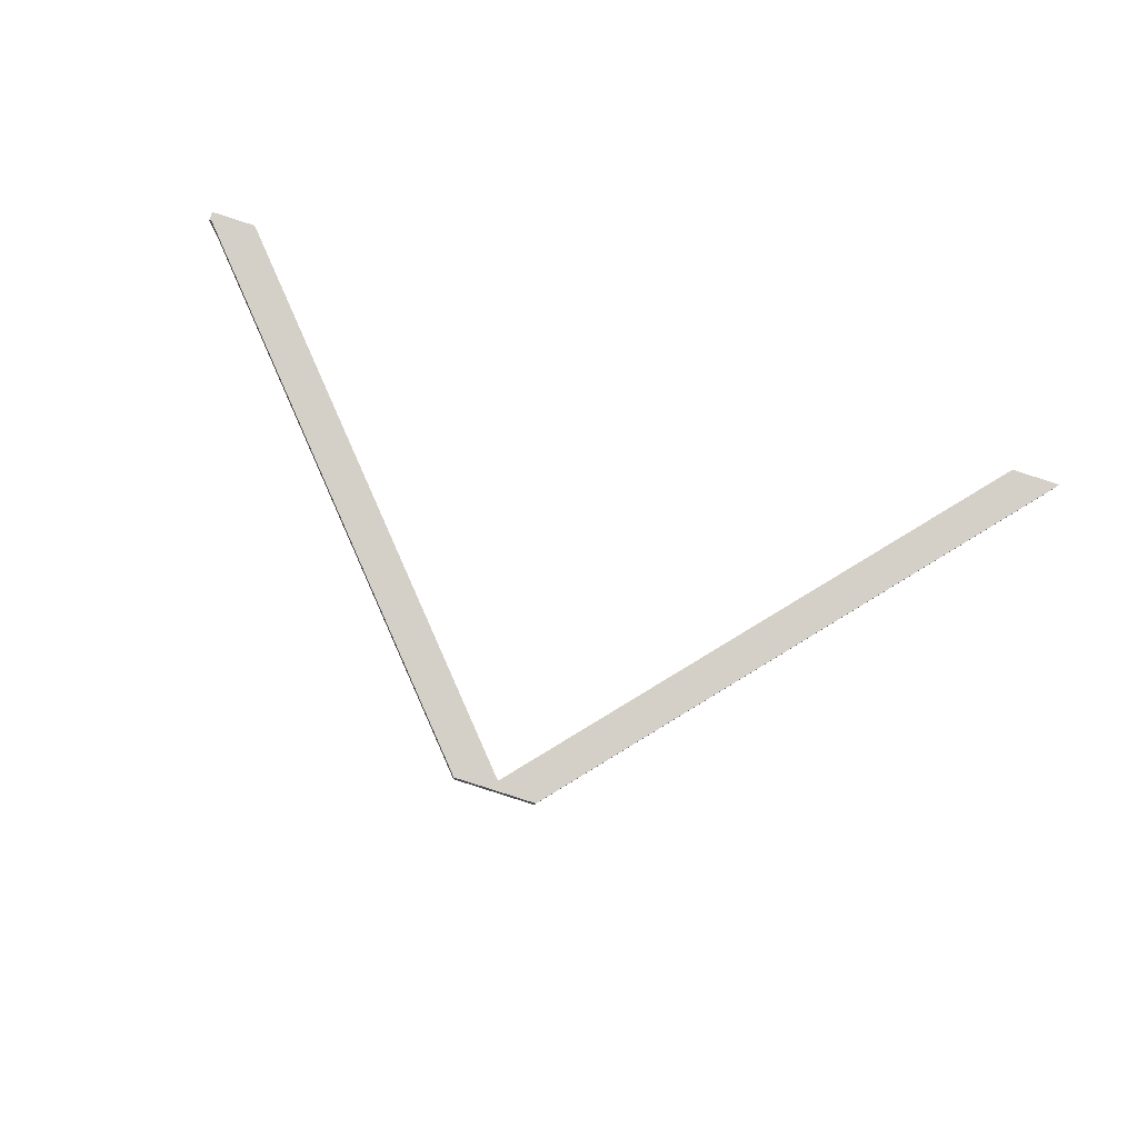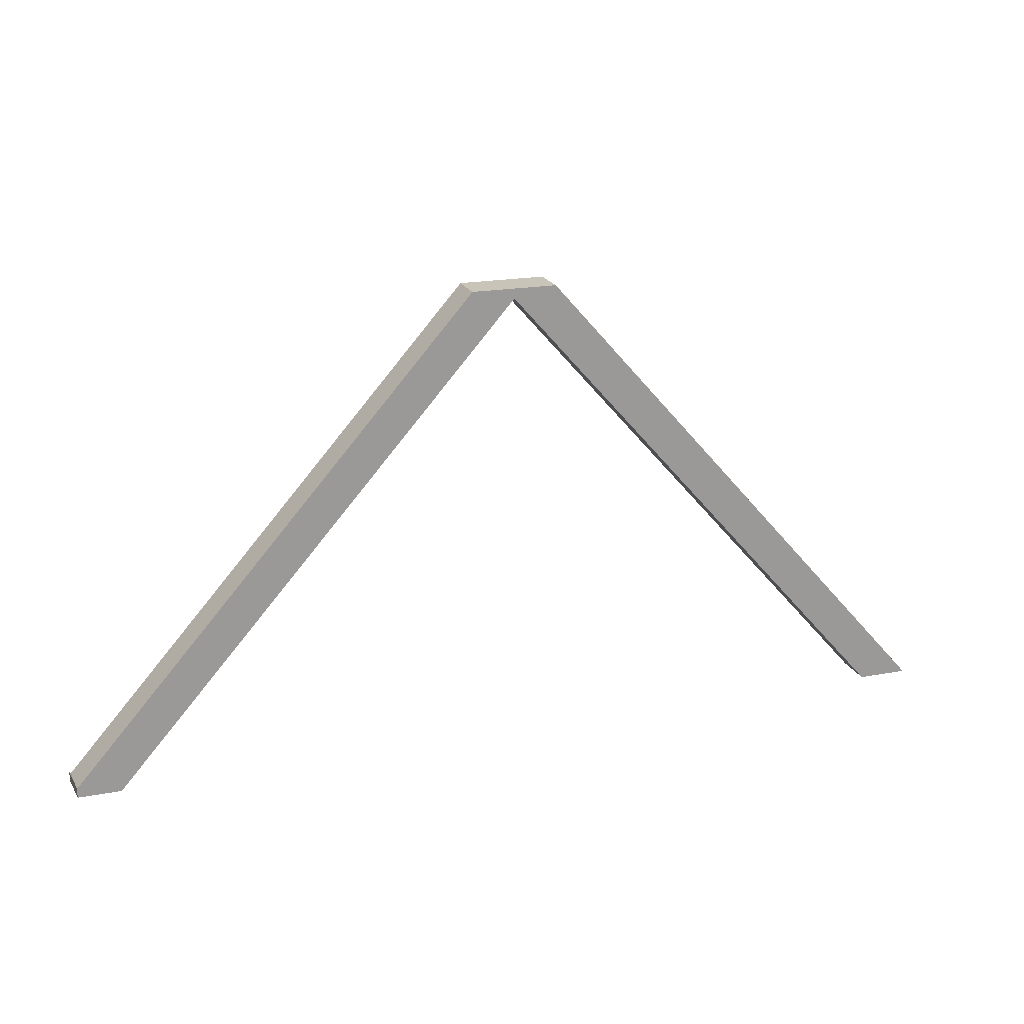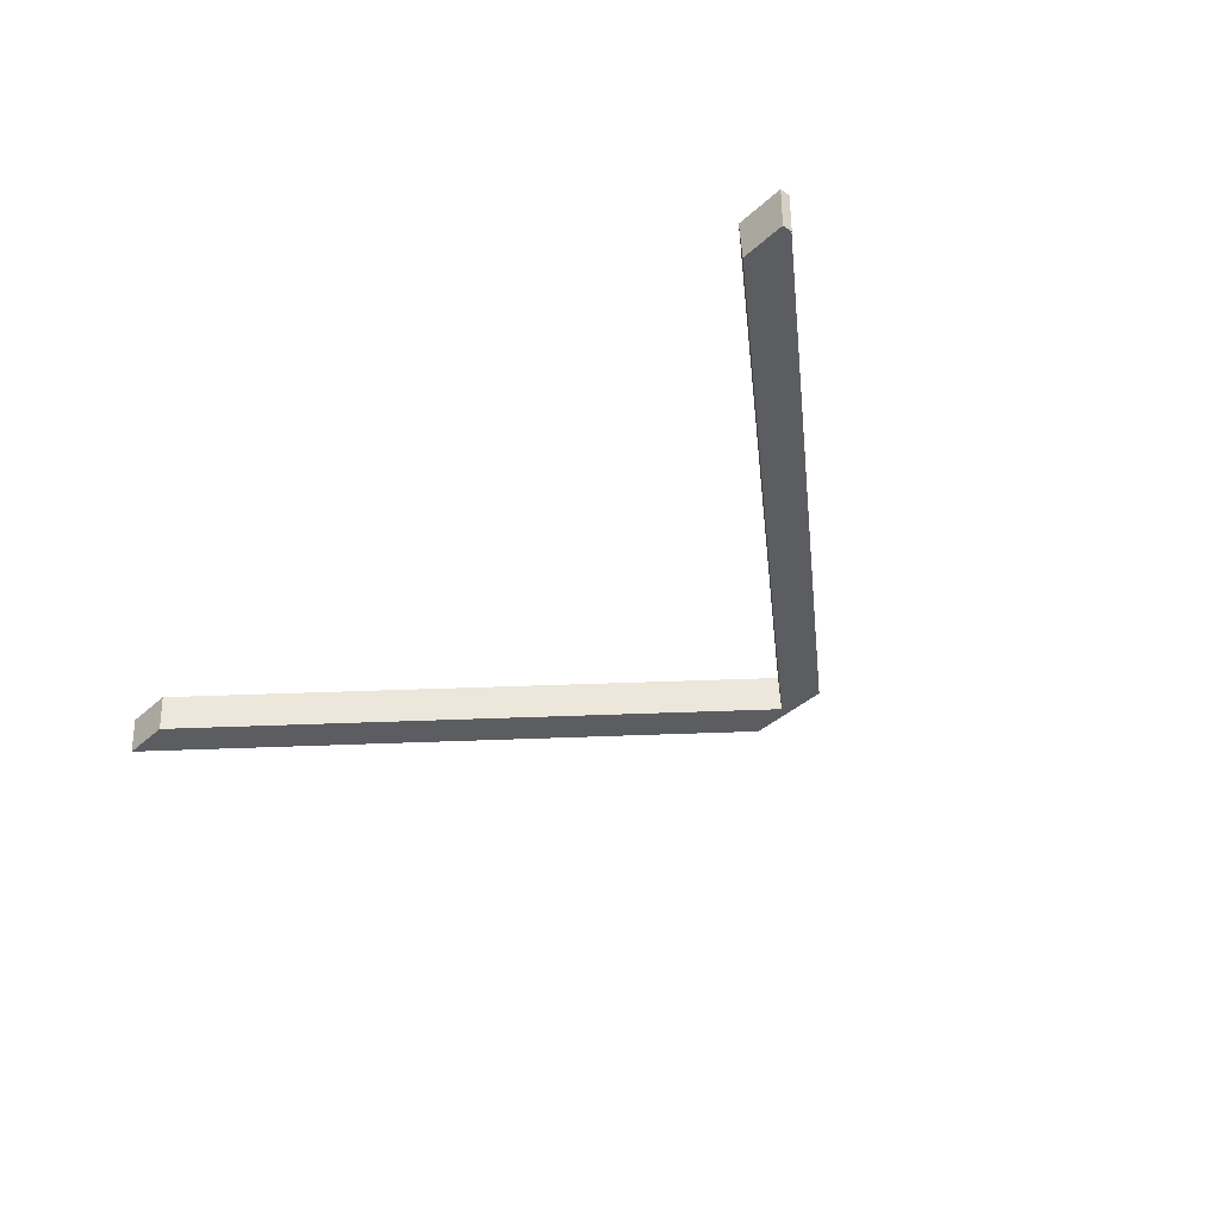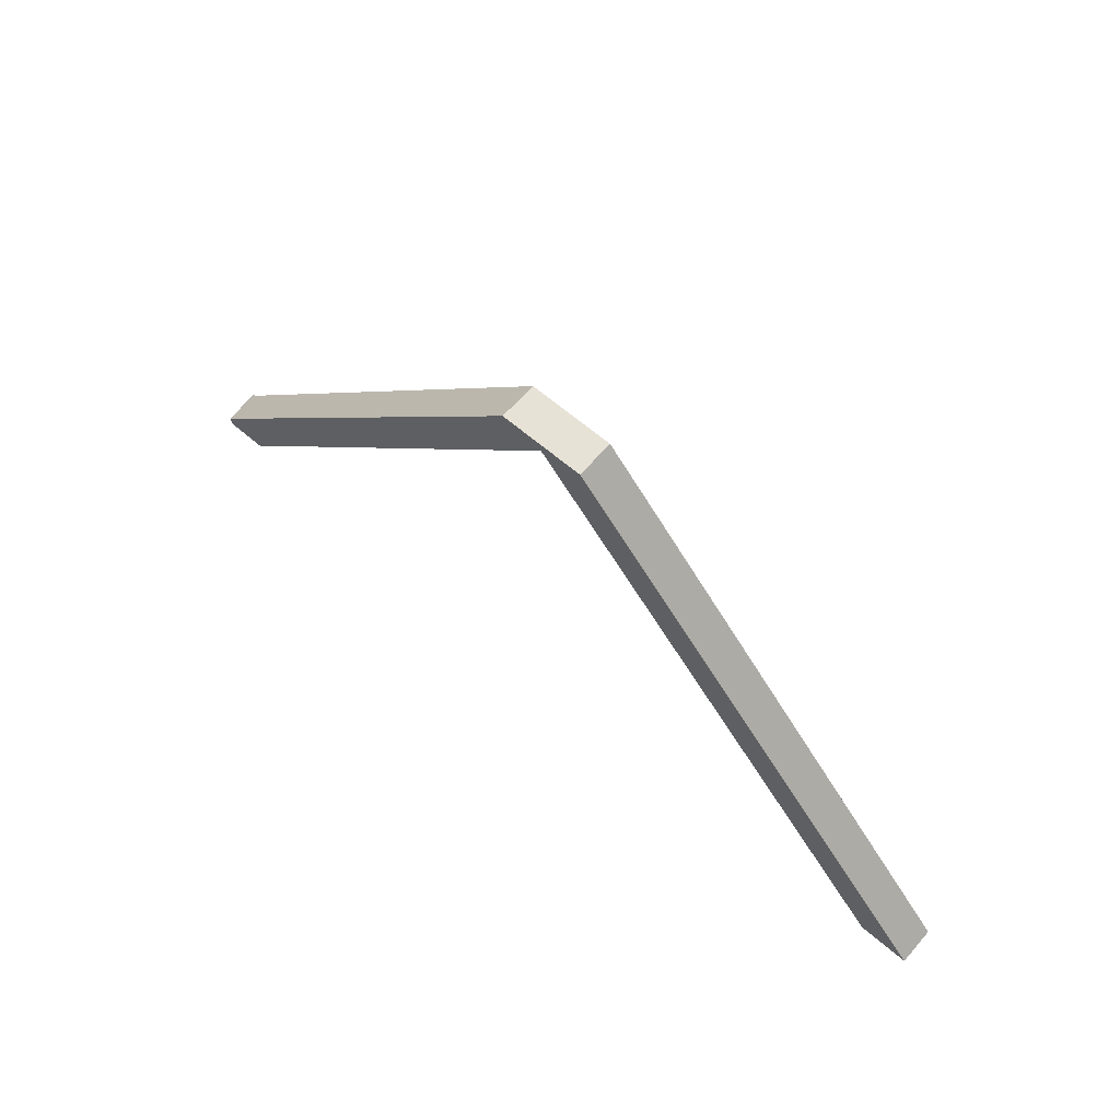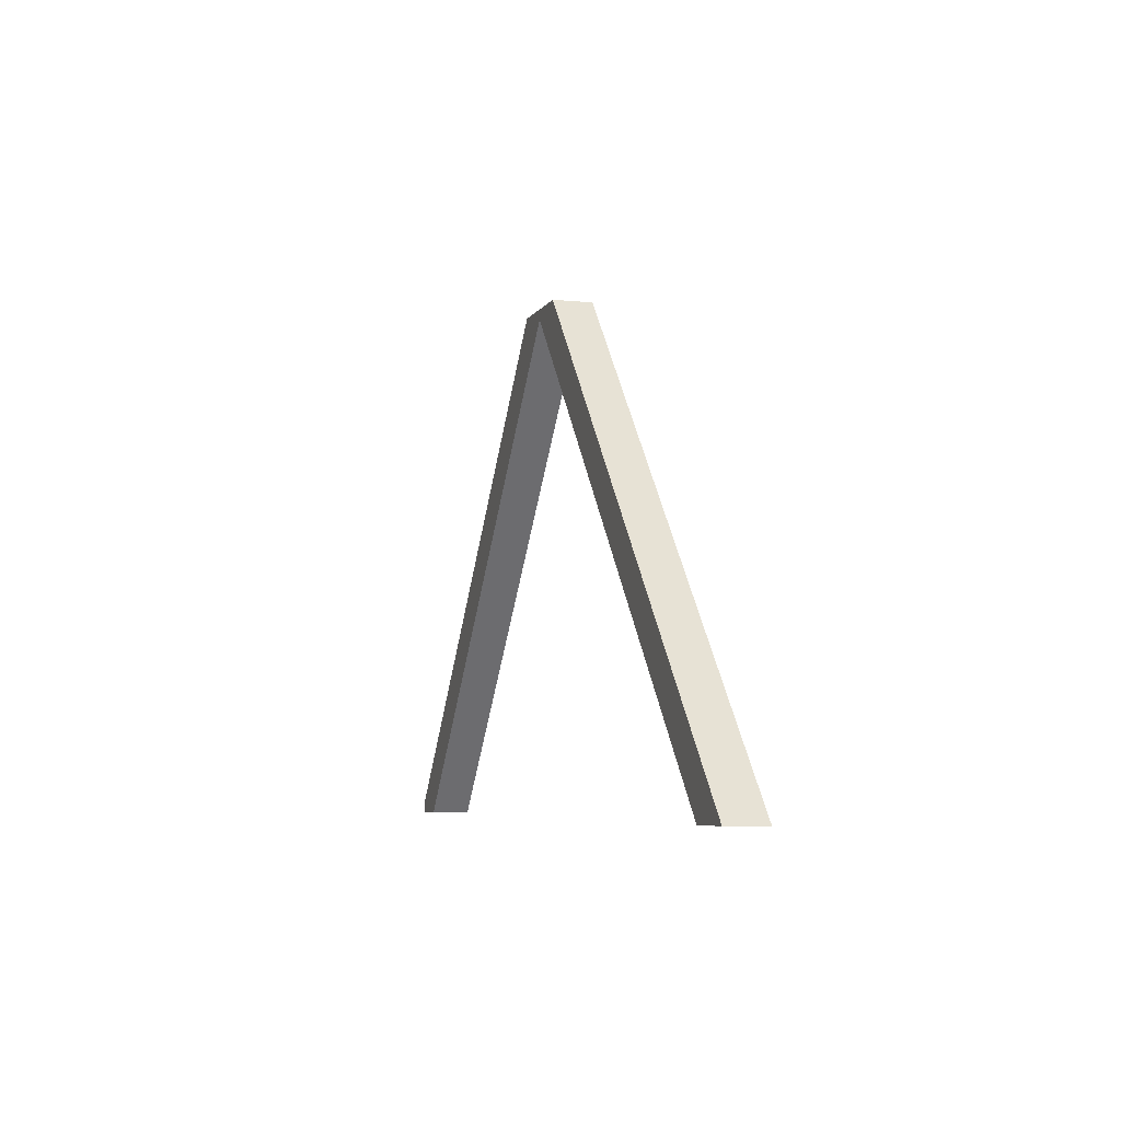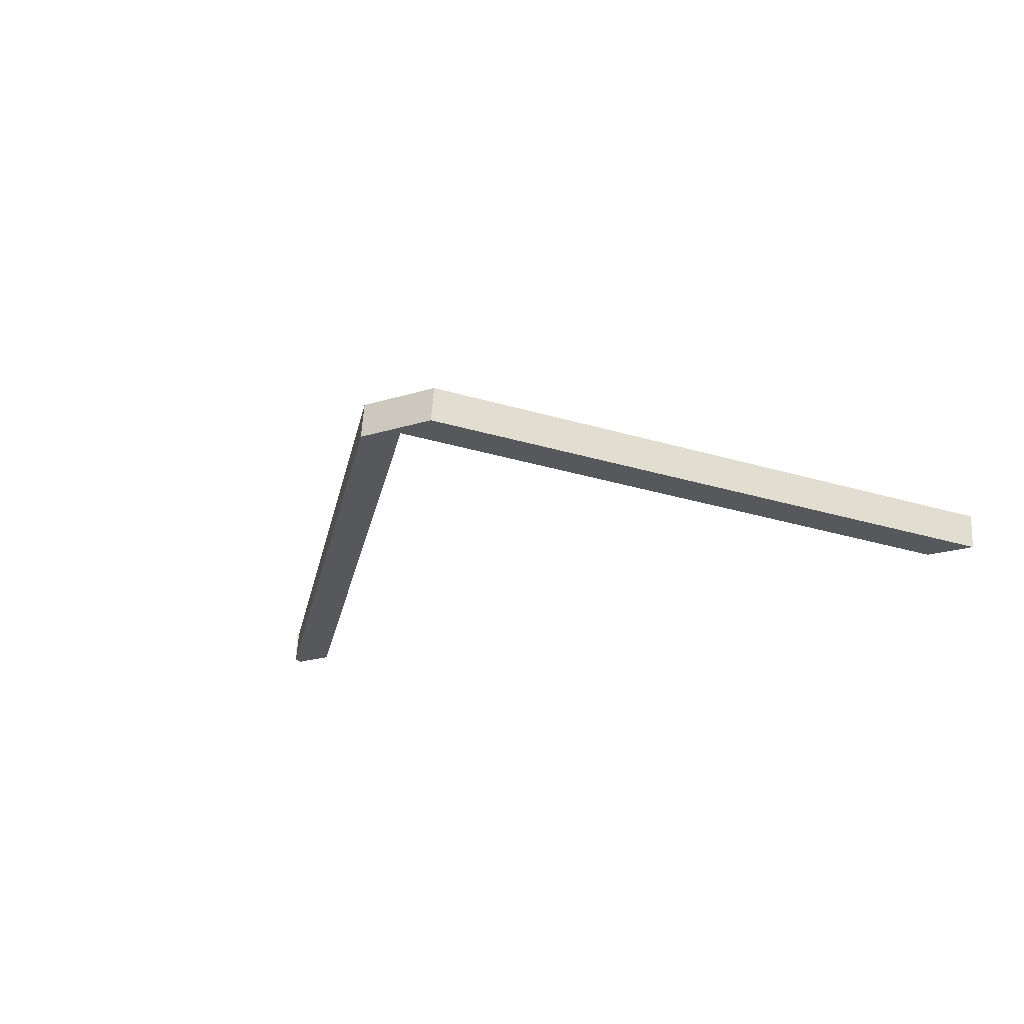
<metadata>
{"format":"obj","ext":"obj","renderer":"f3d","projection":"perspective","resolution":1024,"background":"white","views":[{"elev":79.9,"azim":17.3,"up":"+Y"},{"elev":20.1,"azim":-23.0,"up":"+Z"},{"elev":-34.3,"azim":-132.2,"up":"+Y"},{"elev":63.5,"azim":36.9,"up":"+Z"},{"elev":-6.0,"azim":68.9,"up":"+Z"},{"elev":-29.8,"azim":28.9,"up":"+Y"}]}
</metadata>
<code>
g Body67
v 459.1 13.01 3
v 459.1 7.006 3
v 459.1 7.01 4.541
v 459.1 13.01 4.514
v 459.1 7.01 4.506
v 459.3 13.01 4.265
v 459.2 7.006 3
v 459.4 13.01 3
v 466.2 12.52 3
v 465.8 6.536 3
v 601.6 2.896 3
v 601.1 -3.089 3
v 593.2 -2.521 3
v 593.6 3.464 3
v 529.5 2.008 75.46
v 529.9 7.992 75.46
v 536.1 1.536 77
v 522.8 2.479 77
v 523.3 8.464 77
v 536.5 7.521 77
f 1 2 4
f 4 2 3
f 4 3 6
f 6 3 5
f 2 7 3
f 3 7 5
f 2 1 7
f 7 1 8
f 7 8 9
f 9 10 7
f 12 13 11
f 11 13 14
f 14 13 16
f 16 13 15
f 12 17 13
f 13 17 15
f 15 17 18
f 15 18 10
f 10 18 5
f 10 5 7
f 10 9 15
f 15 9 16
f 19 18 20
f 20 18 17
f 12 11 17
f 17 11 20
f 4 6 1
f 1 6 8
f 18 19 5
f 5 19 6
f 11 14 20
f 20 14 16
f 20 16 19
f 19 16 9
f 19 9 6
f 6 9 8

</code>
